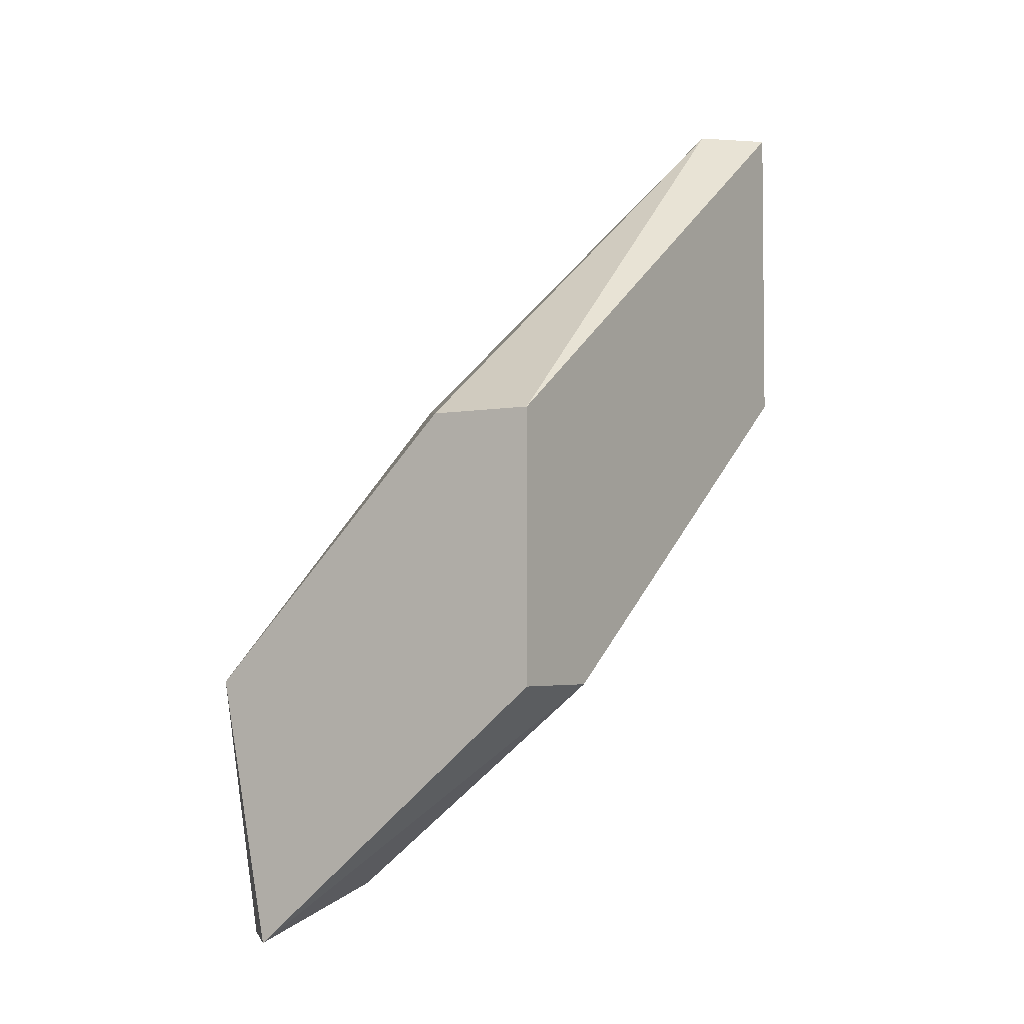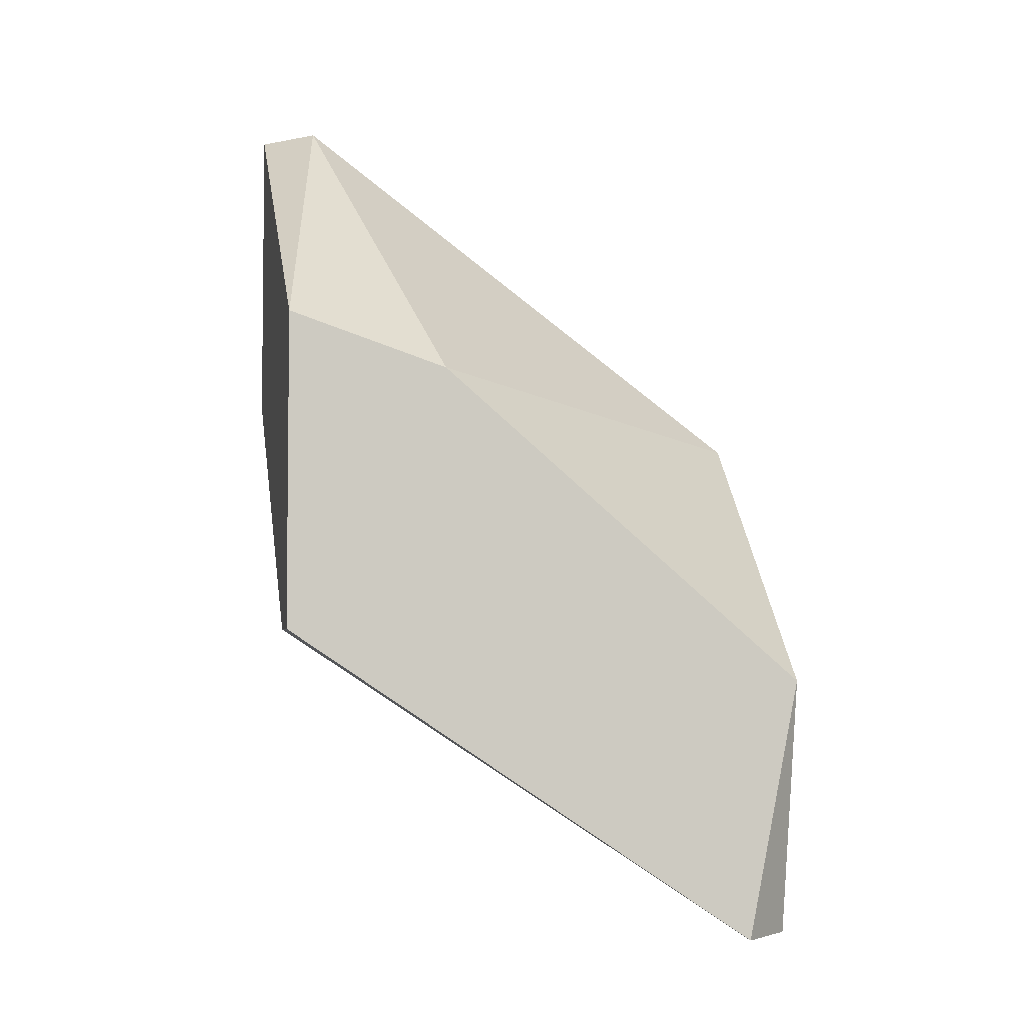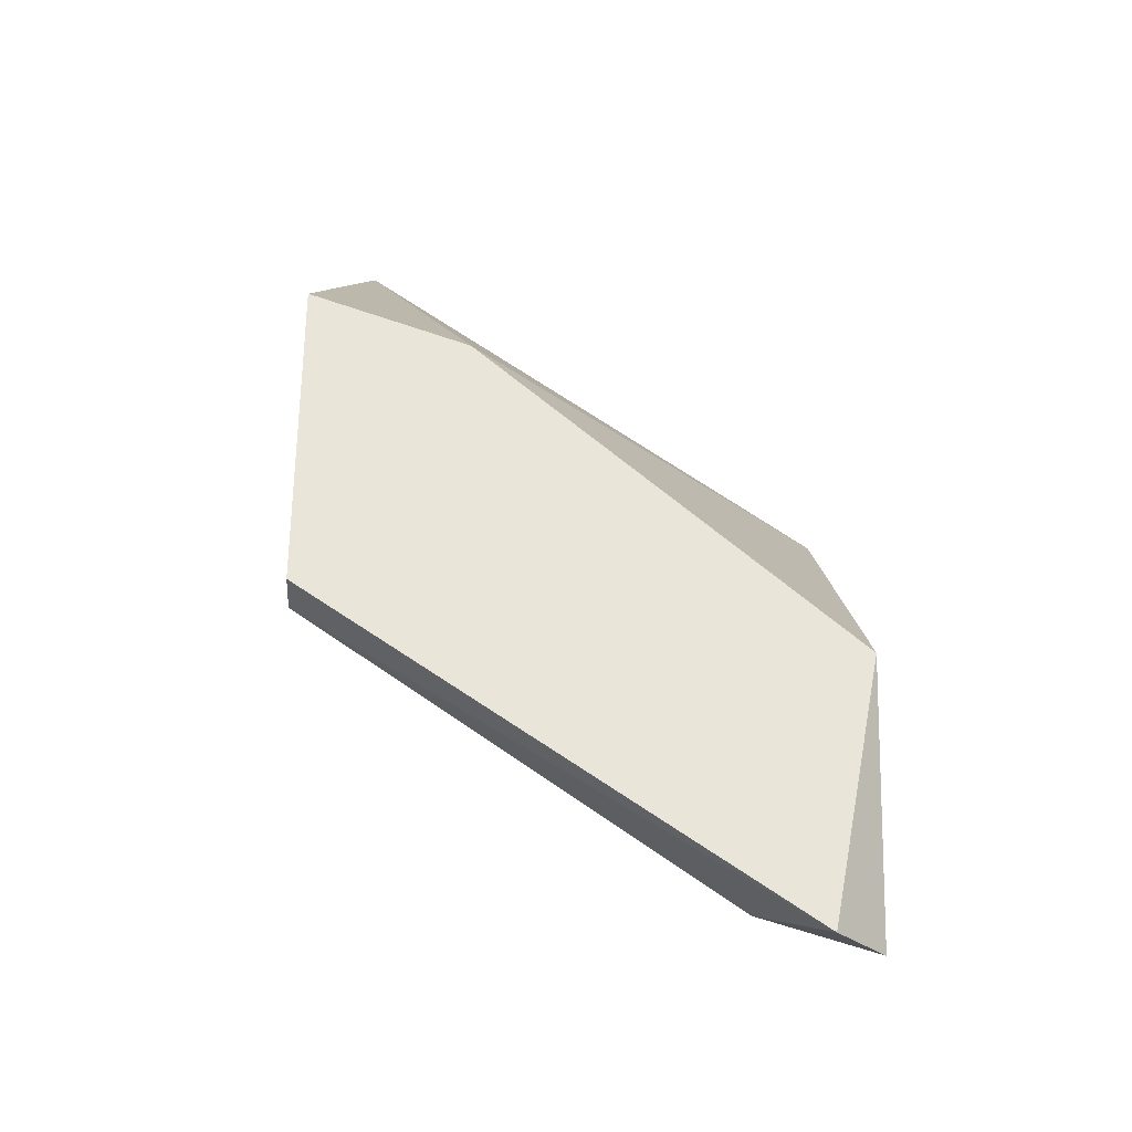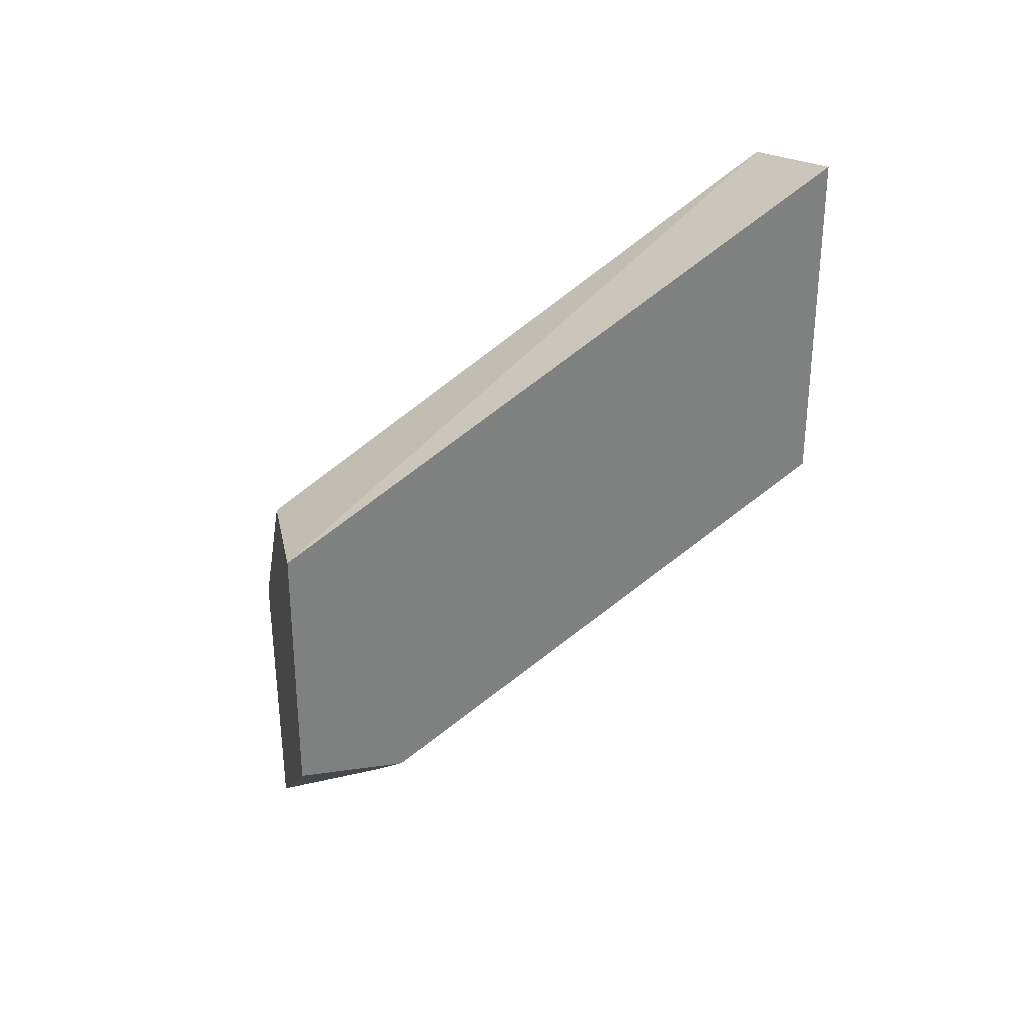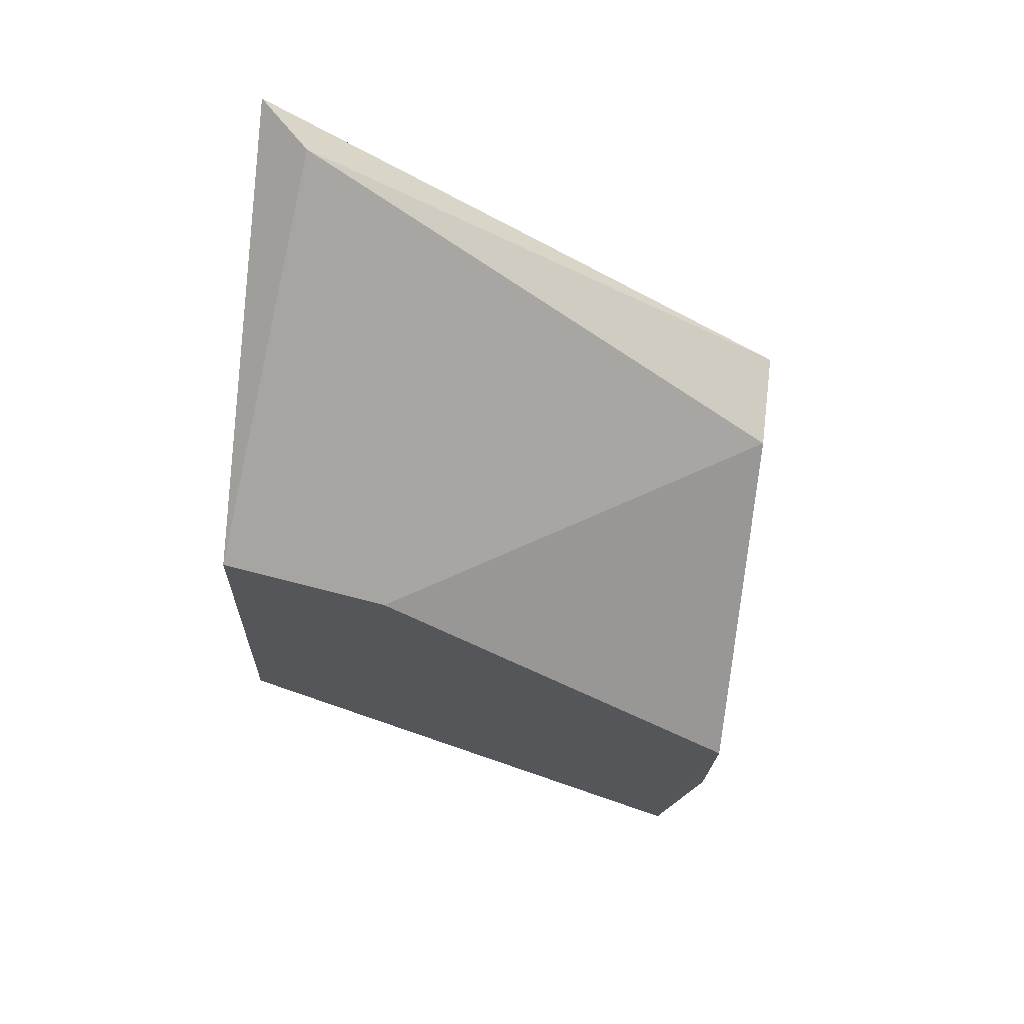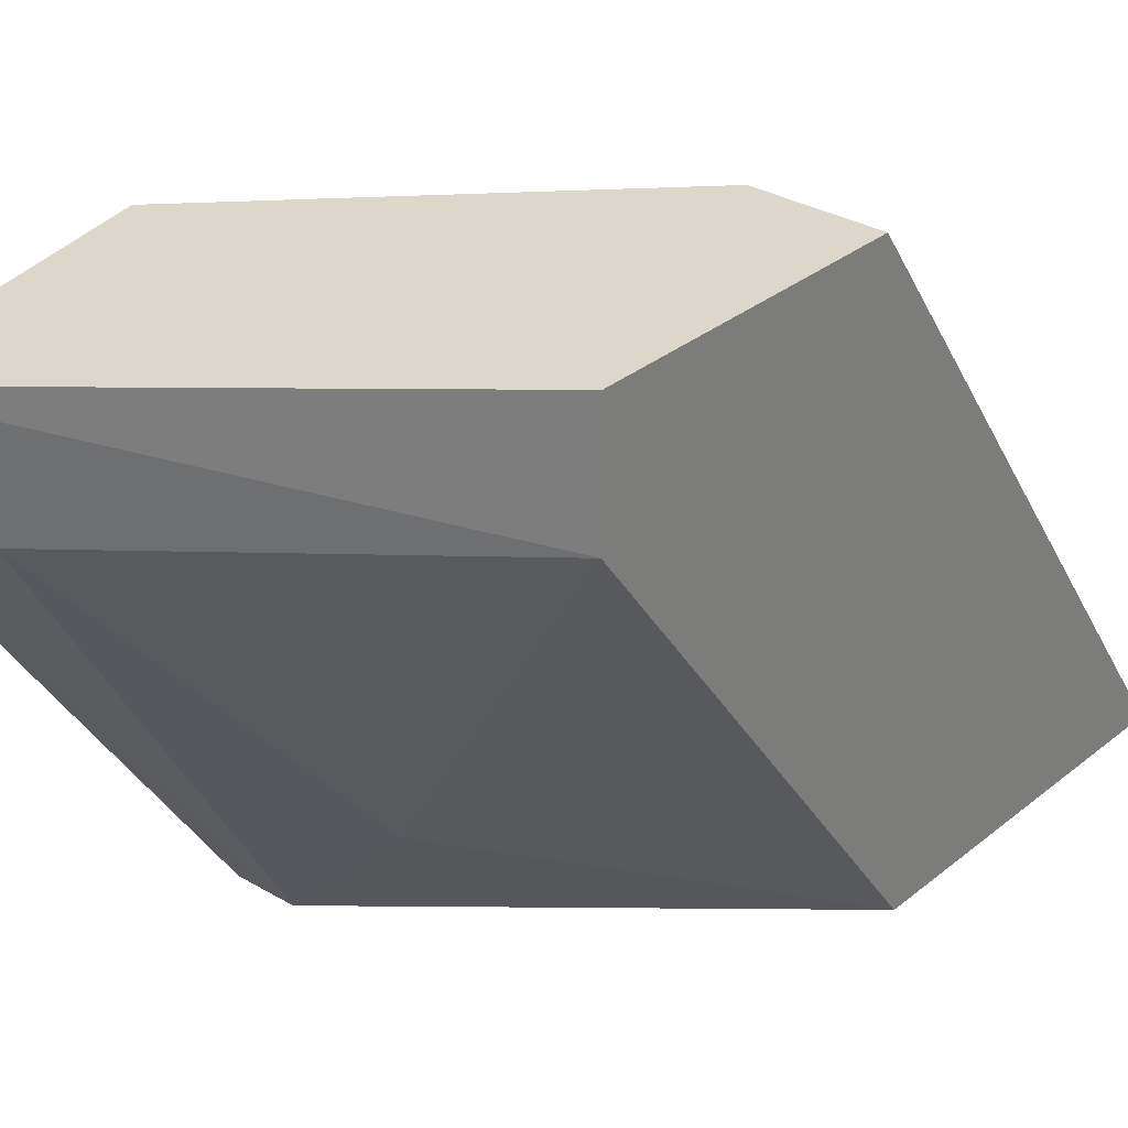
<metadata>
{"format":"obj","ext":"obj","renderer":"f3d","projection":"perspective","resolution":1024,"background":"white","views":[{"elev":-3.7,"azim":-147.5,"up":"+Z"},{"elev":-4.1,"azim":78.5,"up":"+Z"},{"elev":-30.1,"azim":85.5,"up":"+Z"},{"elev":30.4,"azim":-101.7,"up":"+Z"},{"elev":63.9,"azim":97.5,"up":"+Z"},{"elev":30.7,"azim":-139.5,"up":"+Y"}]}
</metadata>
<code>
v -0.01275 -0.01139 0.005907
v -0.0121 -0.007473 0.002642
v -0.01536 -0.006167 0.008518
v -0.01536 -0.006167 0.005255
v -0.01536 -0.01269 0.009171
v -0.01536 -0.01269 0.01309
v -0.01536 -0.007473 0.005255
v -0.01145 -0.006167 0.001989
v -0.01145 -0.01269 0.005907
v -0.01079 -0.006167 0.005255
v -0.01079 -0.01269 0.009823
v -0.01079 -0.01269 0.005907
v -0.01079 -0.01074 0.009171
v -0.01079 -0.00682 0.001989
v -0.01406 -0.006167 0.008518
v -0.01471 -0.01204 0.01309
f 2 7 8
f 10 11 14
f 1 9 5
f 9 11 5
f 10 4 3
f 4 5 3
f 10 3 15
f 3 16 15
f 11 10 13
f 16 11 13
f 10 15 13
f 15 16 13
f 11 16 6
f 5 11 6
f 16 3 6
f 3 5 6
f 1 5 7
f 5 4 7
f 9 1 2
f 14 9 2
f 1 7 2
f 11 9 12
f 9 14 12
f 14 11 12
f 4 10 8
f 10 14 8
f 7 4 8
f 14 2 8

</code>
